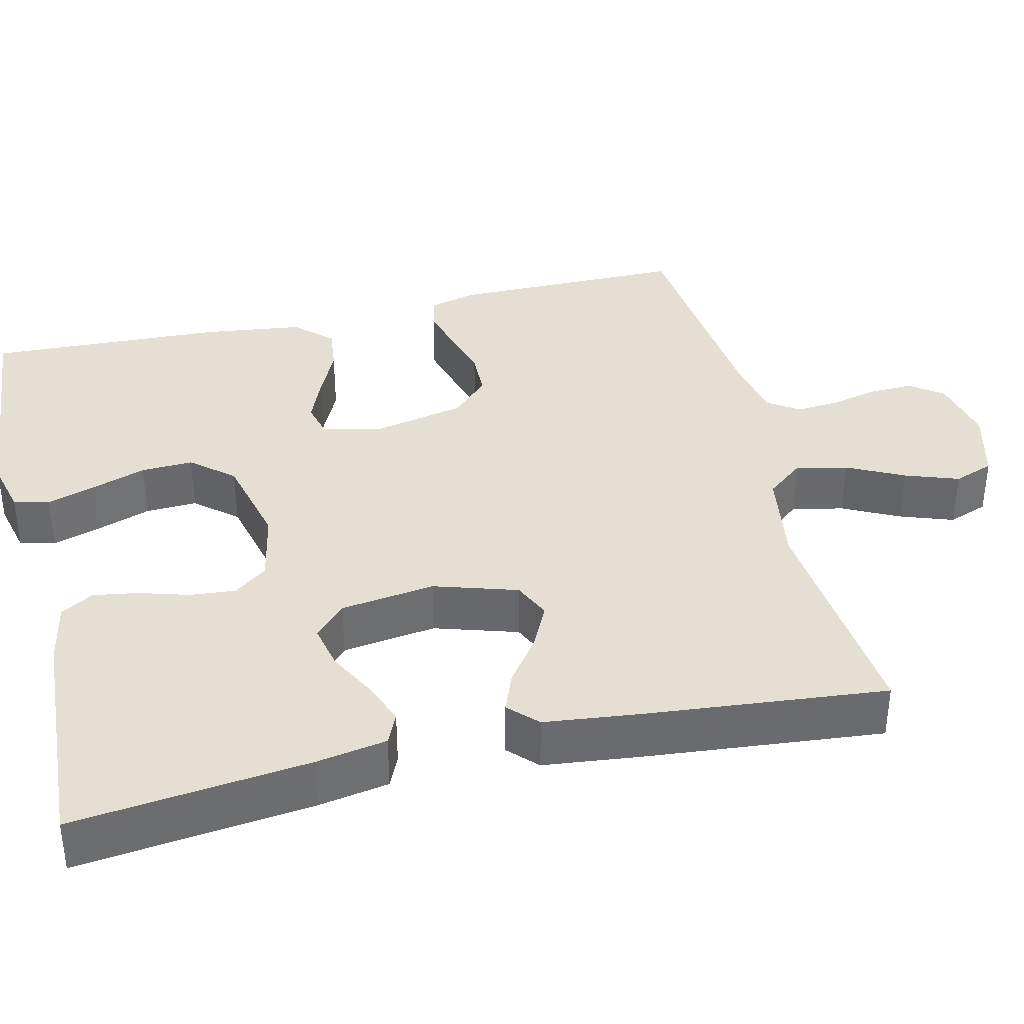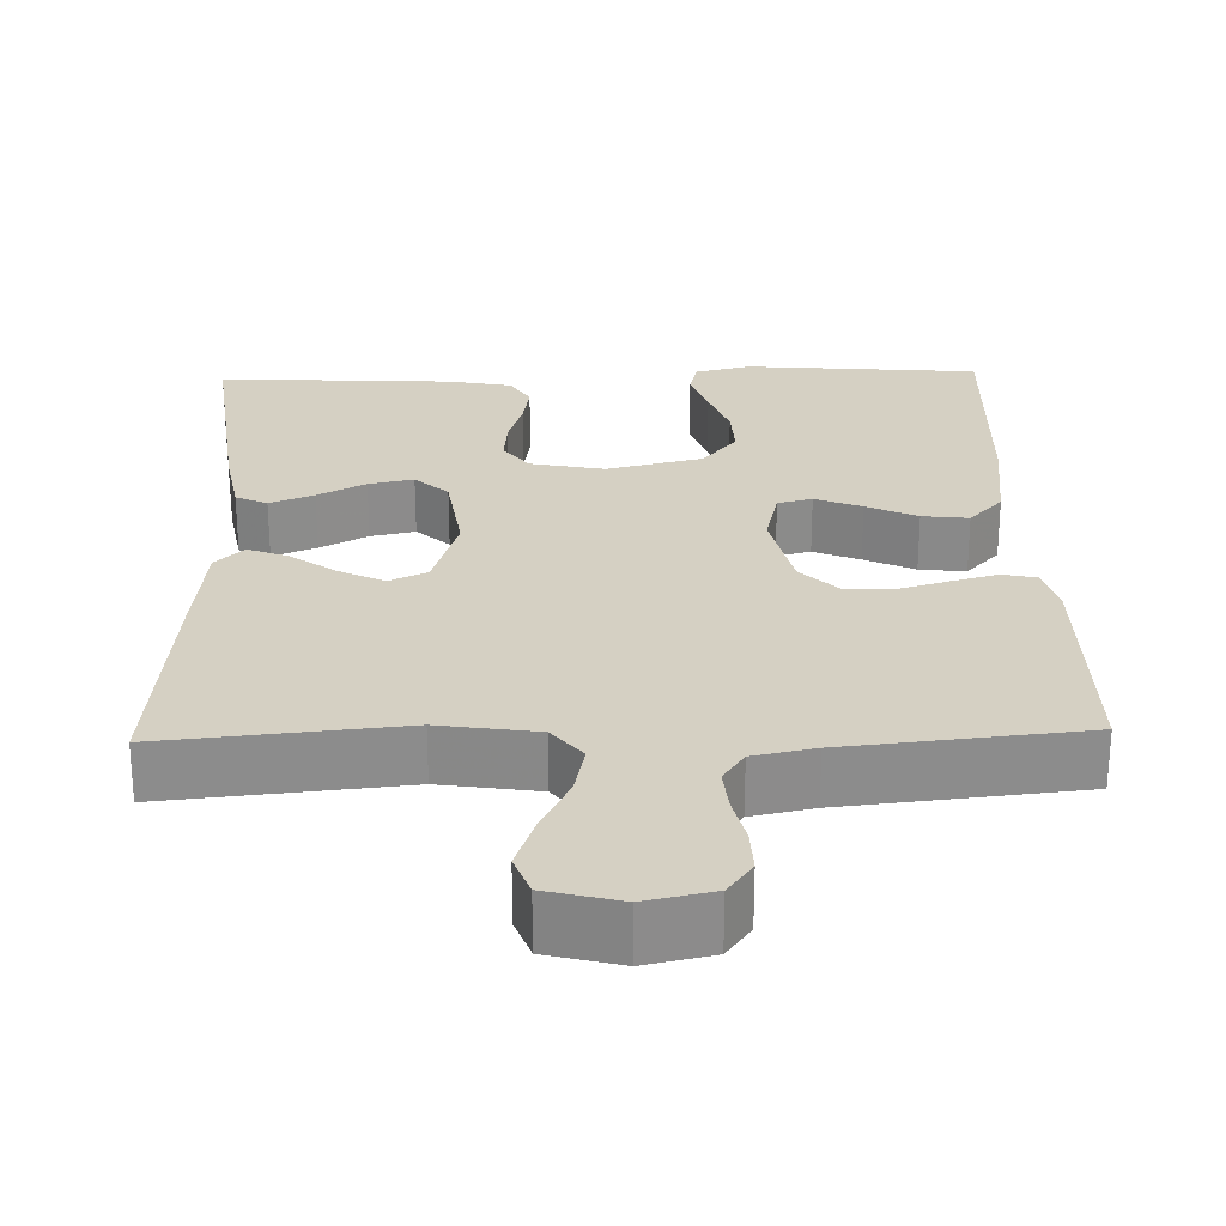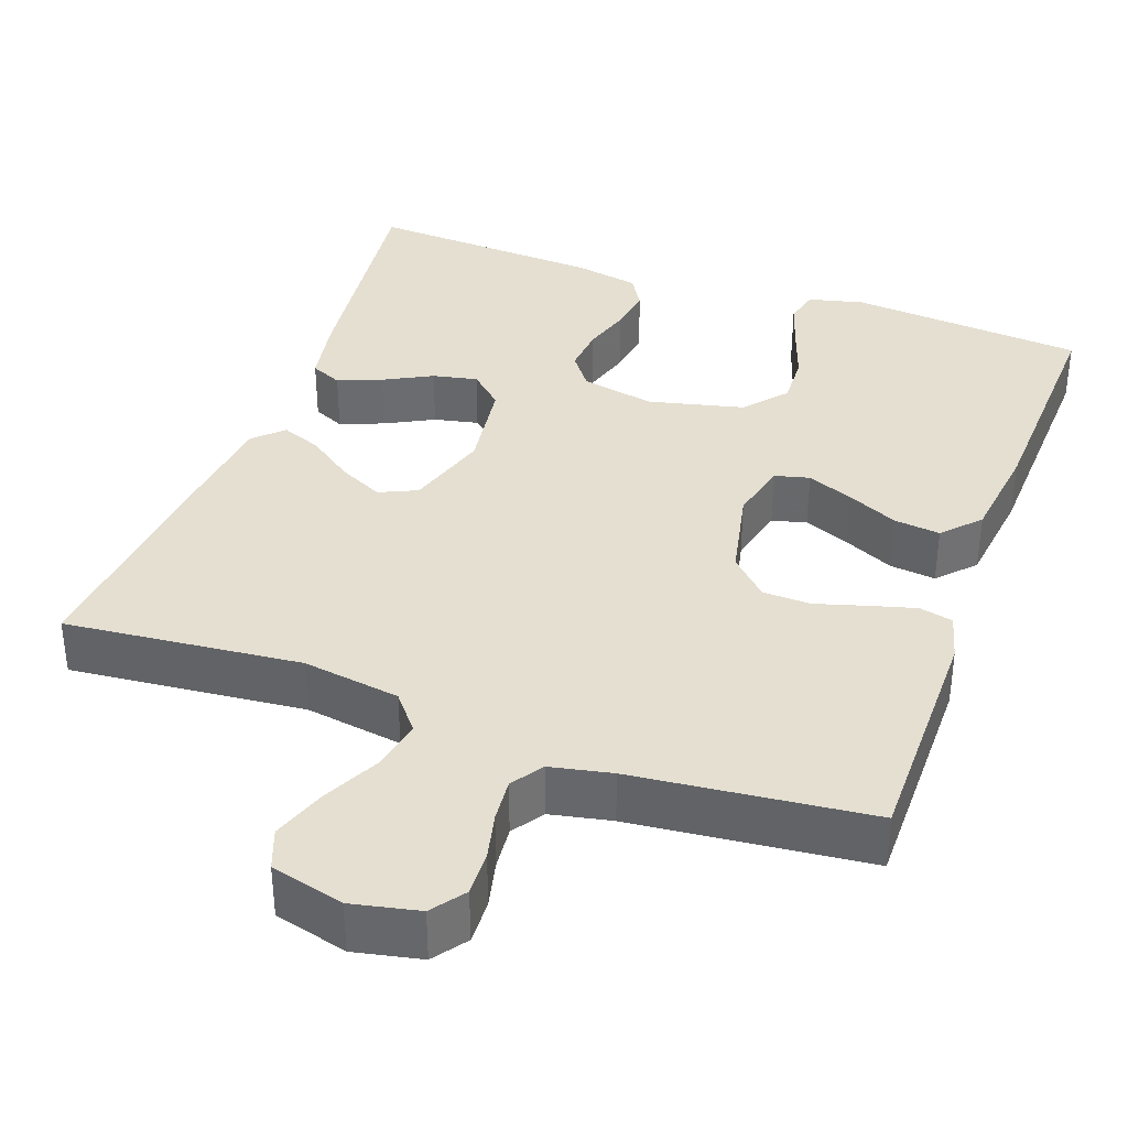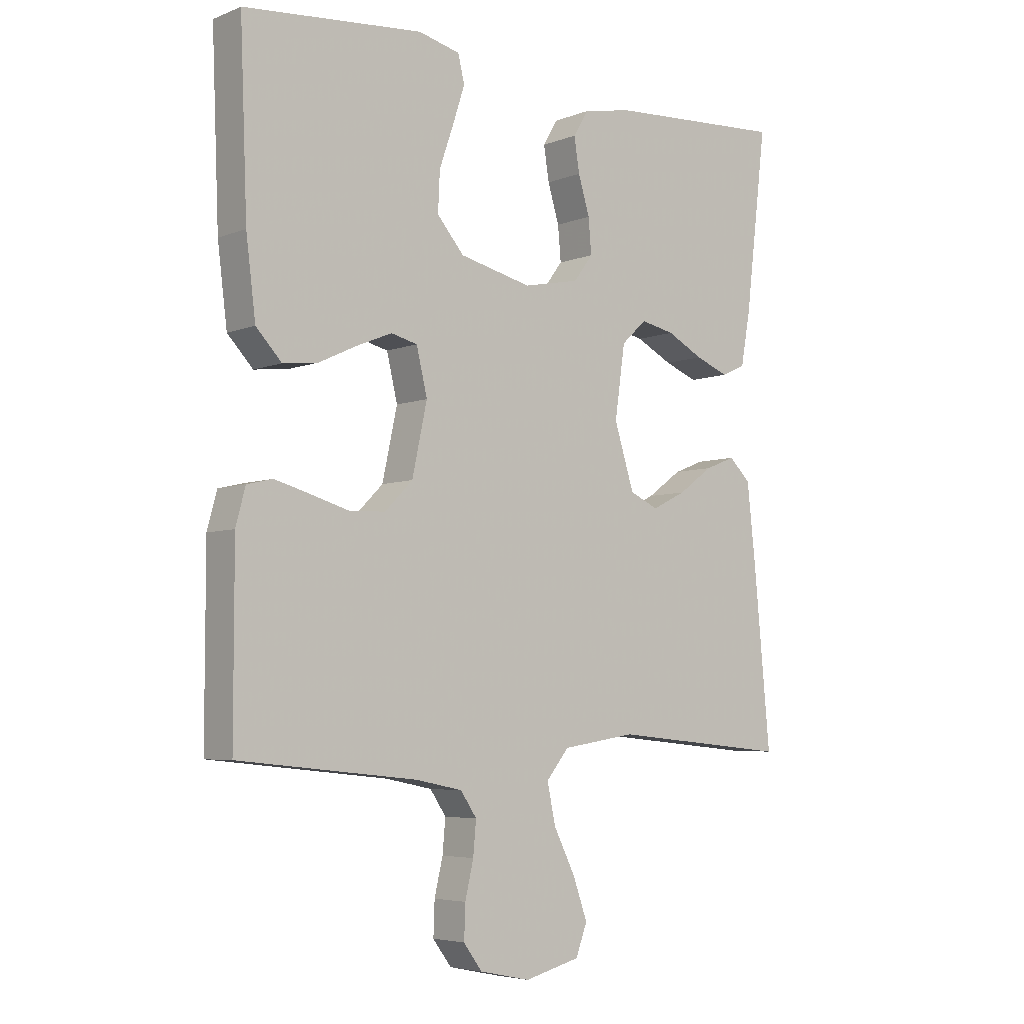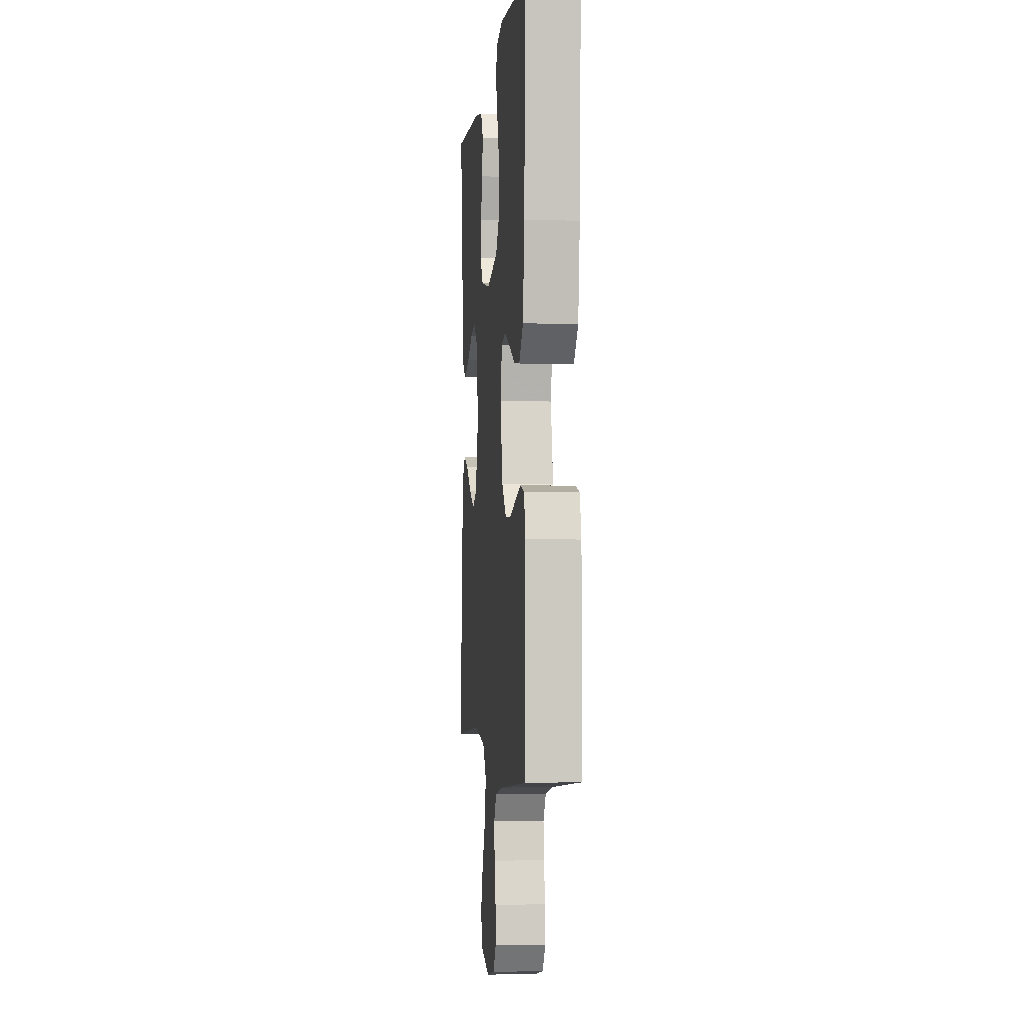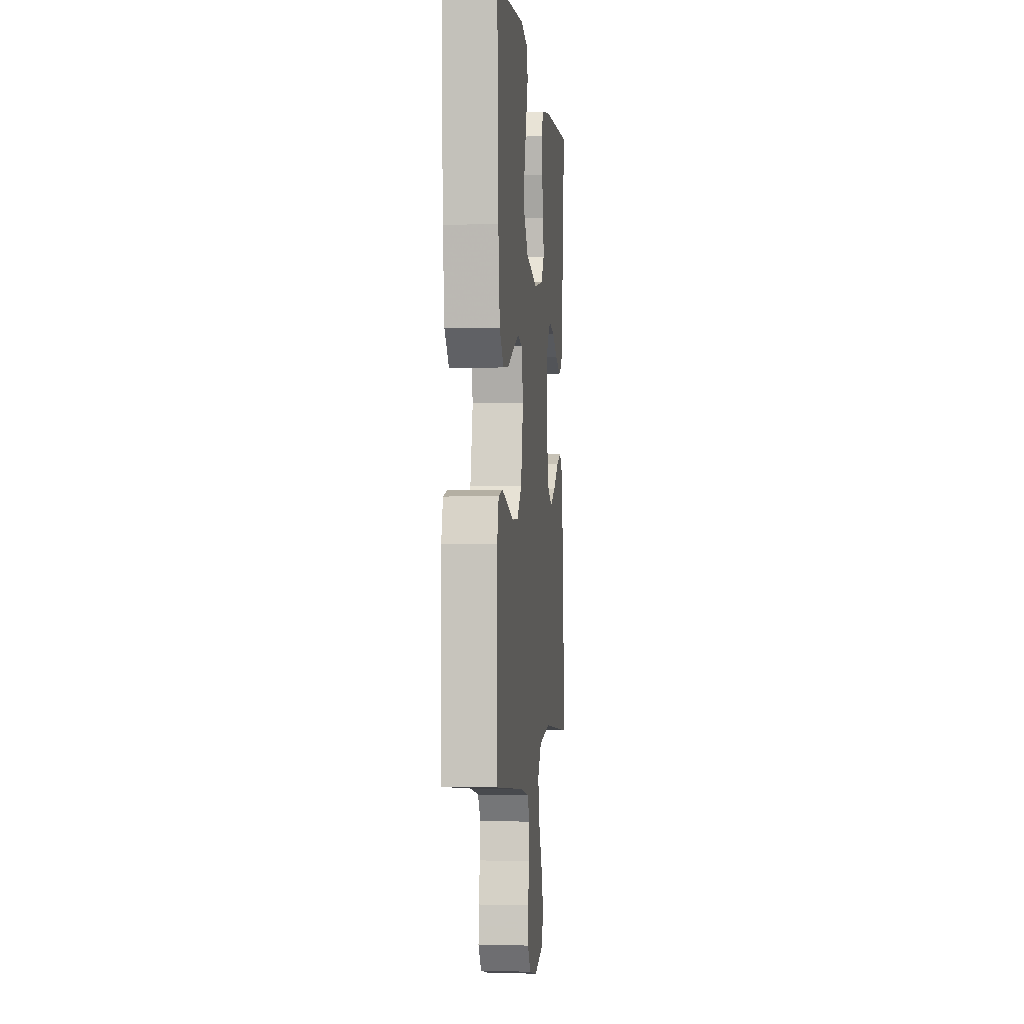
<metadata>
{"format":"obj","ext":"obj","renderer":"f3d","projection":"perspective","resolution":1024,"background":"white","views":[{"elev":37.1,"azim":76.7,"up":"+Y"},{"elev":26.2,"azim":178.4,"up":"+Y"},{"elev":36.7,"azim":-160.2,"up":"+Y"},{"elev":-5.2,"azim":-39.8,"up":"+Z"},{"elev":-2.3,"azim":-95.9,"up":"+Z"},{"elev":-1.6,"azim":-83.9,"up":"+Z"}]}
</metadata>
<code>
v 0.5 0.07 0.5
v 0.464 0.07 0.2
v 0.448 0.07 0.111
v 0.408 0.07 0.093
v 0.352 0.07 0.115
v 0.291 0.07 0.147
v 0.234 0.07 0.159
v 0.192 0.07 0.12
v 0.175 0.07 0
v 0.208 0.07 -0.106
v 0.256 0.07 -0.128
v 0.313 0.07 -0.1
v 0.371 0.07 -0.058
v 0.422 0.07 -0.038
v 0.458 0.07 -0.073
v 0.472 0.07 -0.2
v 0.5 0.07 -0.5
v 0.2 0.07 -0.471
v 0.076 0.07 -0.49
v 0.038 0.07 -0.537
v 0.052 0.07 -0.603
v 0.088 0.07 -0.675
v 0.112 0.07 -0.743
v 0.093 0.07 -0.794
v 0 0.07 -0.818
v -0.085 0.07 -0.8
v -0.116 0.07 -0.758
v -0.114 0.07 -0.702
v -0.1 0.07 -0.642
v -0.095 0.07 -0.587
v -0.122 0.07 -0.547
v -0.2 0.07 -0.531
v -0.5 0.07 -0.5
v -0.5 0.07 -0.2
v -0.484 0.07 -0.14
v -0.441 0.07 -0.13
v -0.383 0.07 -0.146
v -0.318 0.07 -0.165
v -0.257 0.07 -0.163
v -0.21 0.07 -0.116
v -0.185 0.07 0
v -0.203 0.07 0.076
v -0.247 0.07 0.087
v -0.306 0.07 0.063
v -0.37 0.07 0.033
v -0.429 0.07 0.026
v -0.472 0.07 0.072
v -0.488 0.07 0.2
v -0.5 0.07 0.5
v -0.2 0.07 0.526
v -0.13 0.07 0.509
v -0.119 0.07 0.464
v -0.139 0.07 0.402
v -0.163 0.07 0.333
v -0.166 0.07 0.267
v -0.121 0.07 0.214
v 0 0.07 0.185
v 0.094 0.07 0.204
v 0.126 0.07 0.247
v 0.121 0.07 0.305
v 0.102 0.07 0.368
v 0.093 0.07 0.425
v 0.118 0.07 0.467
v 0.2 0.07 0.483
v 0.5 0 0.5
v 0.464 0 0.2
v 0.448 0 0.111
v 0.408 0 0.093
v 0.352 0 0.115
v 0.291 0 0.147
v 0.234 0 0.159
v 0.192 0 0.12
v 0.175 0 0
v 0.208 0 -0.106
v 0.256 0 -0.128
v 0.313 0 -0.1
v 0.371 0 -0.058
v 0.422 0 -0.038
v 0.458 0 -0.073
v 0.472 0 -0.2
v 0.5 0 -0.5
v 0.2 0 -0.471
v 0.076 0 -0.49
v 0.038 0 -0.537
v 0.052 0 -0.603
v 0.088 0 -0.675
v 0.112 0 -0.743
v 0.093 0 -0.794
v 0 0 -0.818
v -0.085 0 -0.8
v -0.116 0 -0.758
v -0.114 0 -0.702
v -0.1 0 -0.642
v -0.095 0 -0.587
v -0.122 0 -0.547
v -0.2 0 -0.531
v -0.5 0 -0.5
v -0.5 0 -0.2
v -0.484 0 -0.14
v -0.441 0 -0.13
v -0.383 0 -0.146
v -0.318 0 -0.165
v -0.257 0 -0.163
v -0.21 0 -0.116
v -0.185 0 0
v -0.203 0 0.076
v -0.247 0 0.087
v -0.306 0 0.063
v -0.37 0 0.033
v -0.429 0 0.026
v -0.472 0 0.072
v -0.488 0 0.2
v -0.5 0 0.5
v -0.2 0 0.526
v -0.13 0 0.509
v -0.119 0 0.464
v -0.139 0 0.402
v -0.163 0 0.333
v -0.166 0 0.267
v -0.121 0 0.214
v 0 0 0.185
v 0.094 0 0.204
v 0.126 0 0.247
v 0.121 0 0.305
v 0.102 0 0.368
v 0.093 0 0.425
v 0.118 0 0.467
v 0.2 0 0.483
f 4 5 6
f 3 4 6
f 2 3 6
f 1 2 6
f 64 1 6
f 63 64 6
f 62 63 6
f 61 62 6
f 60 61 6
f 59 60 6 7
f 58 59 7 8
f 57 58 8 9
f 56 57 9 10
f 52 53 54
f 51 52 54
f 50 51 54
f 49 50 54
f 48 49 54
f 47 48 54
f 46 47 54
f 45 46 54
f 44 45 54
f 43 44 54 55
f 42 43 55 56
f 36 37 38
f 35 36 38
f 34 35 38
f 33 34 38
f 32 33 38
f 31 32 38 39
f 30 31 39 40
f 27 28 29
f 26 27 29
f 25 26 29
f 24 25 29
f 23 24 29
f 22 23 29
f 21 22 29
f 20 21 29 30
f 30 40 41
f 20 30 41
f 19 20 41
f 16 17 18
f 15 16 18
f 14 15 18
f 13 14 18
f 12 13 18
f 11 12 18 19
f 42 56 10
f 41 42 10
f 19 41 10
f 10 11 19
f 70 69 68
f 70 68 67
f 70 67 66
f 70 66 65
f 70 65 128
f 70 128 127
f 70 127 126
f 70 126 125
f 70 125 124
f 71 70 124 123
f 72 71 123 122
f 73 72 122 121
f 74 73 121 120
f 118 117 116
f 118 116 115
f 118 115 114
f 118 114 113
f 118 113 112
f 118 112 111
f 118 111 110
f 118 110 109
f 118 109 108
f 119 118 108 107
f 120 119 107 106
f 102 101 100
f 102 100 99
f 102 99 98
f 102 98 97
f 102 97 96
f 103 102 96 95
f 104 103 95 94
f 93 92 91
f 93 91 90
f 93 90 89
f 93 89 88
f 93 88 87
f 93 87 86
f 93 86 85
f 94 93 85 84
f 105 104 94
f 105 94 84
f 105 84 83
f 82 81 80
f 82 80 79
f 82 79 78
f 82 78 77
f 82 77 76
f 83 82 76 75
f 74 120 106
f 74 106 105
f 74 105 83
f 83 75 74
f 1 65 66 2
f 2 66 67 3
f 3 67 68 4
f 4 68 69 5
f 5 69 70 6
f 6 70 71 7
f 7 71 72 8
f 8 72 73 9
f 9 73 74 10
f 10 74 75 11
f 11 75 76 12
f 12 76 77 13
f 13 77 78 14
f 14 78 79 15
f 15 79 80 16
f 16 80 81 17
f 17 81 82 18
f 18 82 83 19
f 19 83 84 20
f 20 84 85 21
f 21 85 86 22
f 22 86 87 23
f 23 87 88 24
f 24 88 89 25
f 25 89 90 26
f 26 90 91 27
f 27 91 92 28
f 28 92 93 29
f 29 93 94 30
f 30 94 95 31
f 31 95 96 32
f 32 96 97 33
f 33 97 98 34
f 34 98 99 35
f 35 99 100 36
f 36 100 101 37
f 37 101 102 38
f 38 102 103 39
f 39 103 104 40
f 40 104 105 41
f 41 105 106 42
f 42 106 107 43
f 43 107 108 44
f 44 108 109 45
f 45 109 110 46
f 46 110 111 47
f 47 111 112 48
f 48 112 113 49
f 49 113 114 50
f 50 114 115 51
f 51 115 116 52
f 52 116 117 53
f 53 117 118 54
f 54 118 119 55
f 55 119 120 56
f 56 120 121 57
f 57 121 122 58
f 58 122 123 59
f 59 123 124 60
f 60 124 125 61
f 61 125 126 62
f 62 126 127 63
f 63 127 128 64
f 64 128 65 1

</code>
